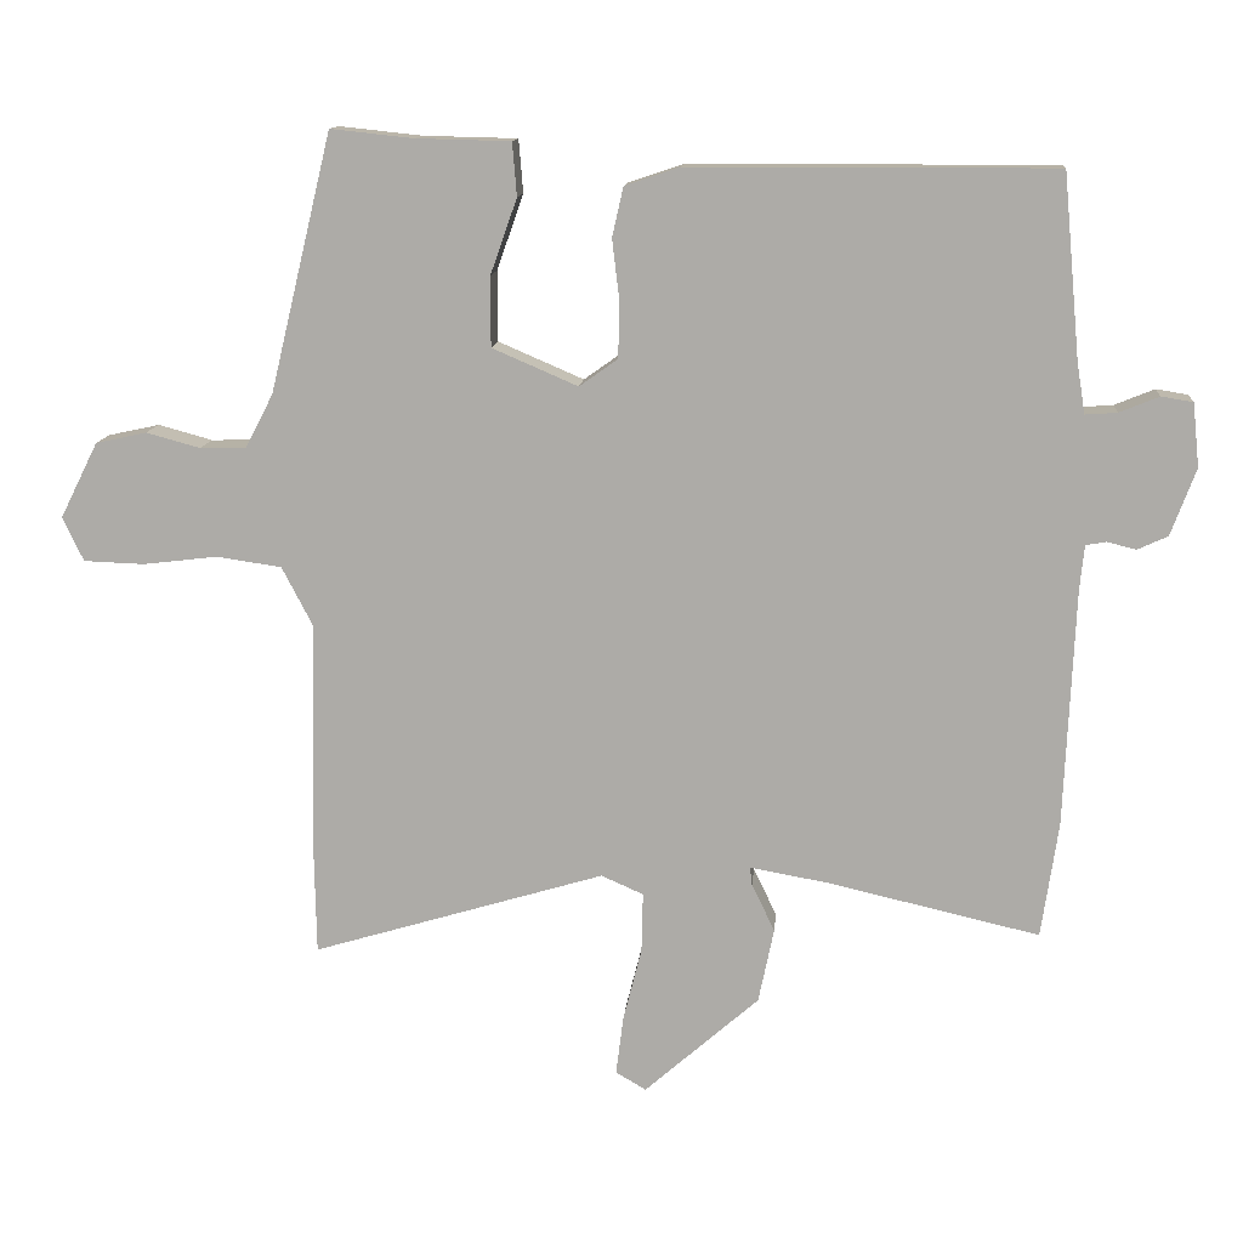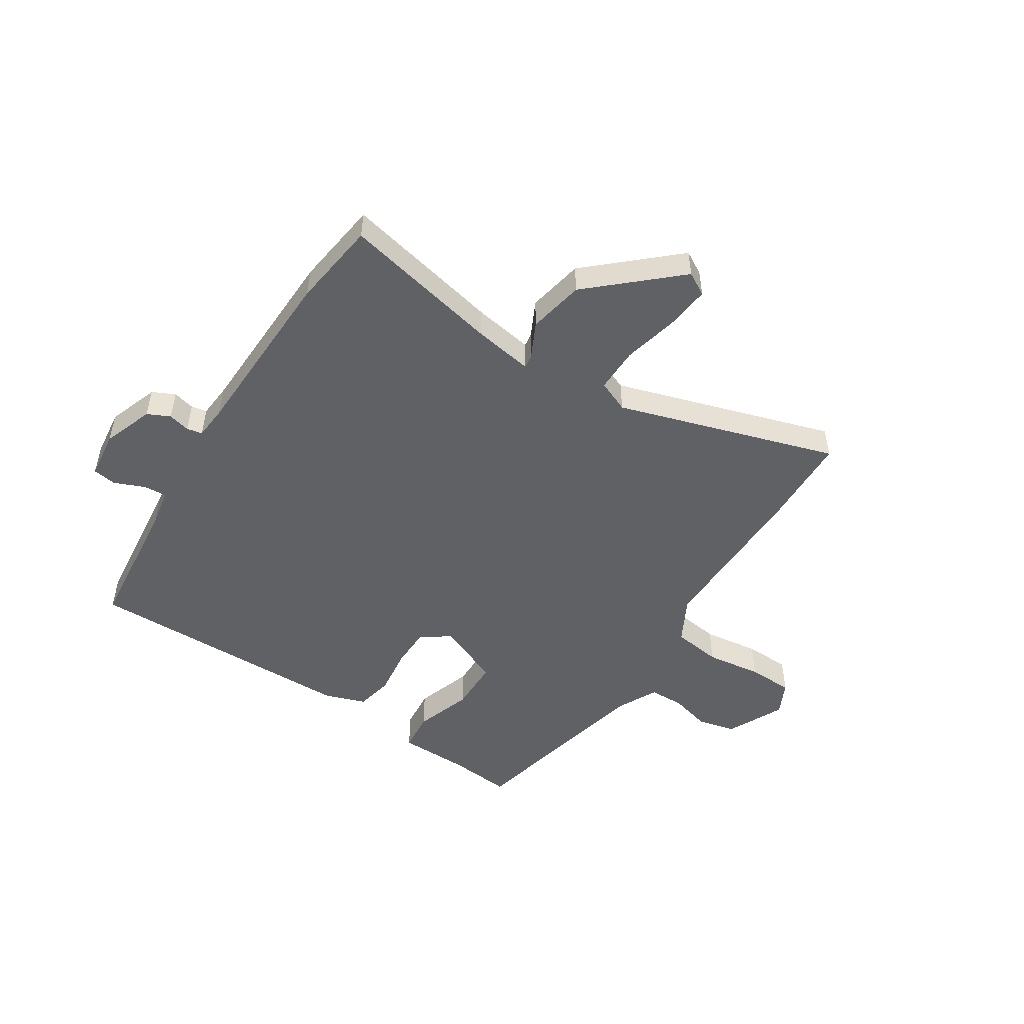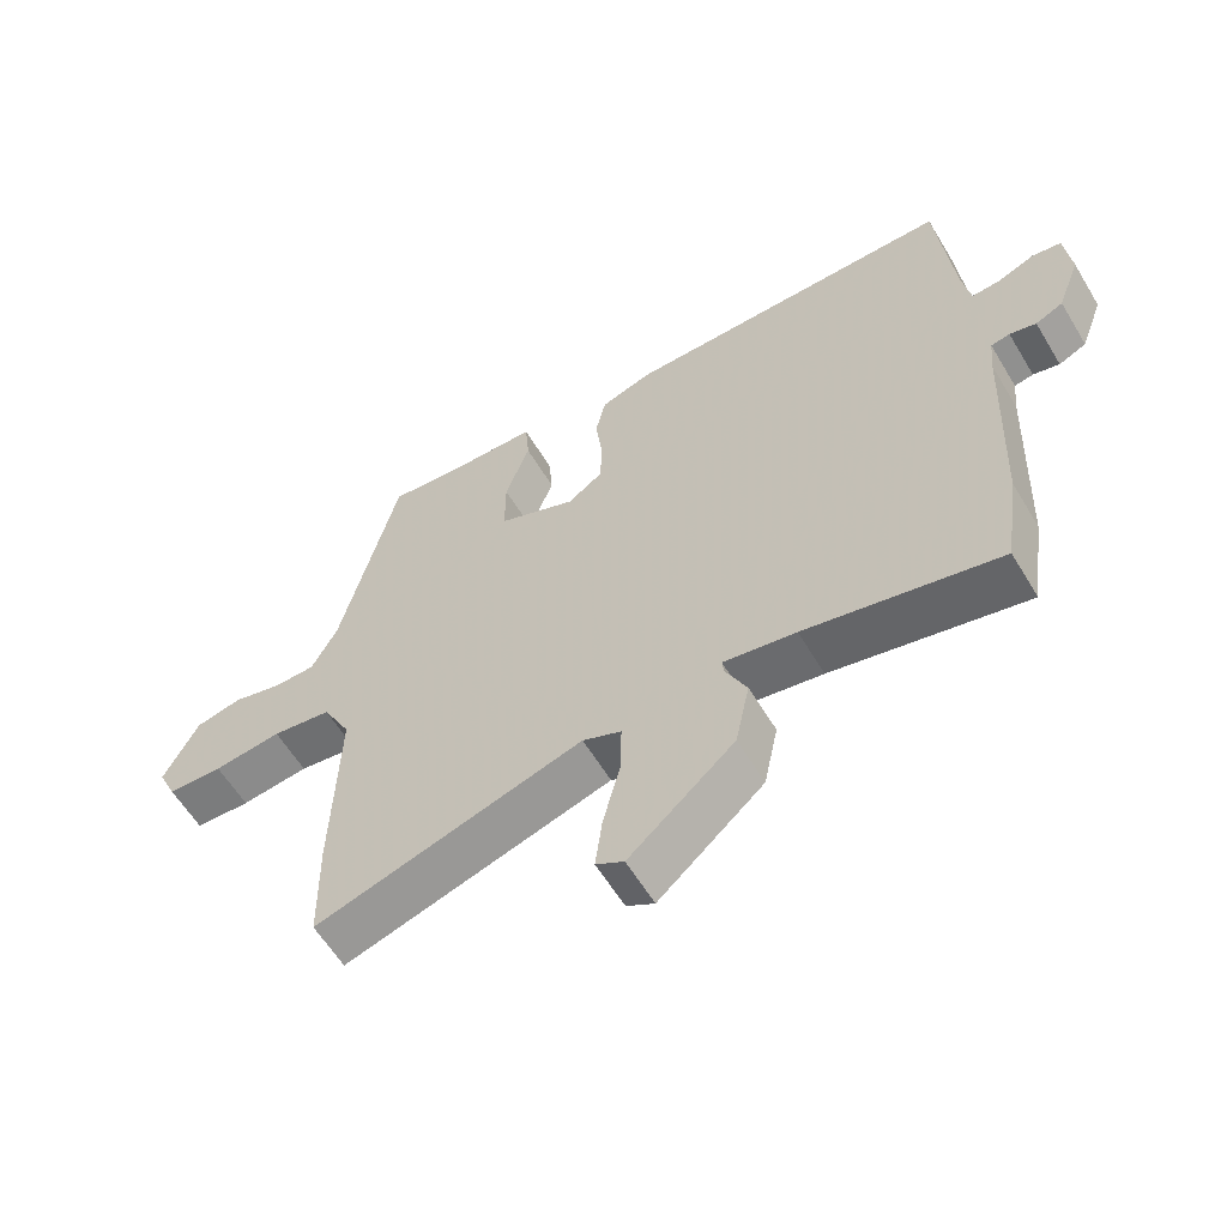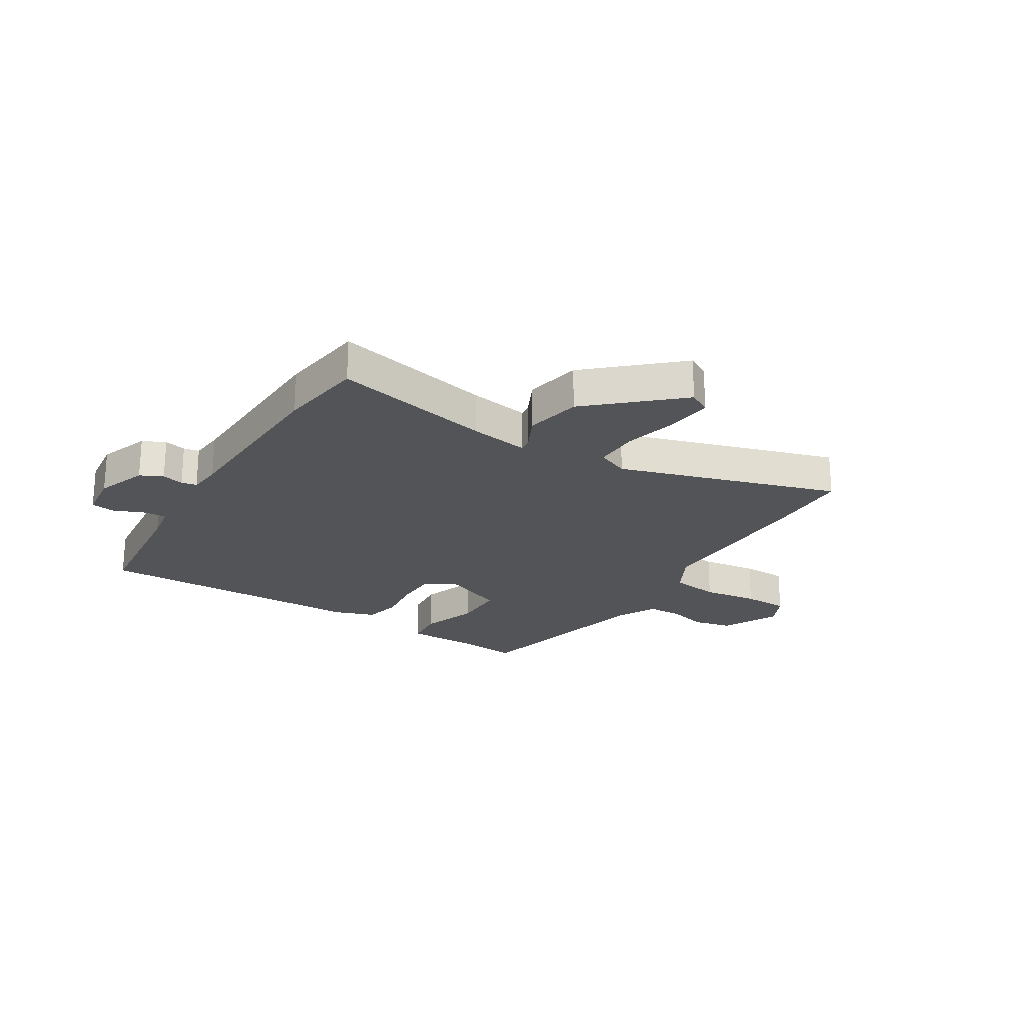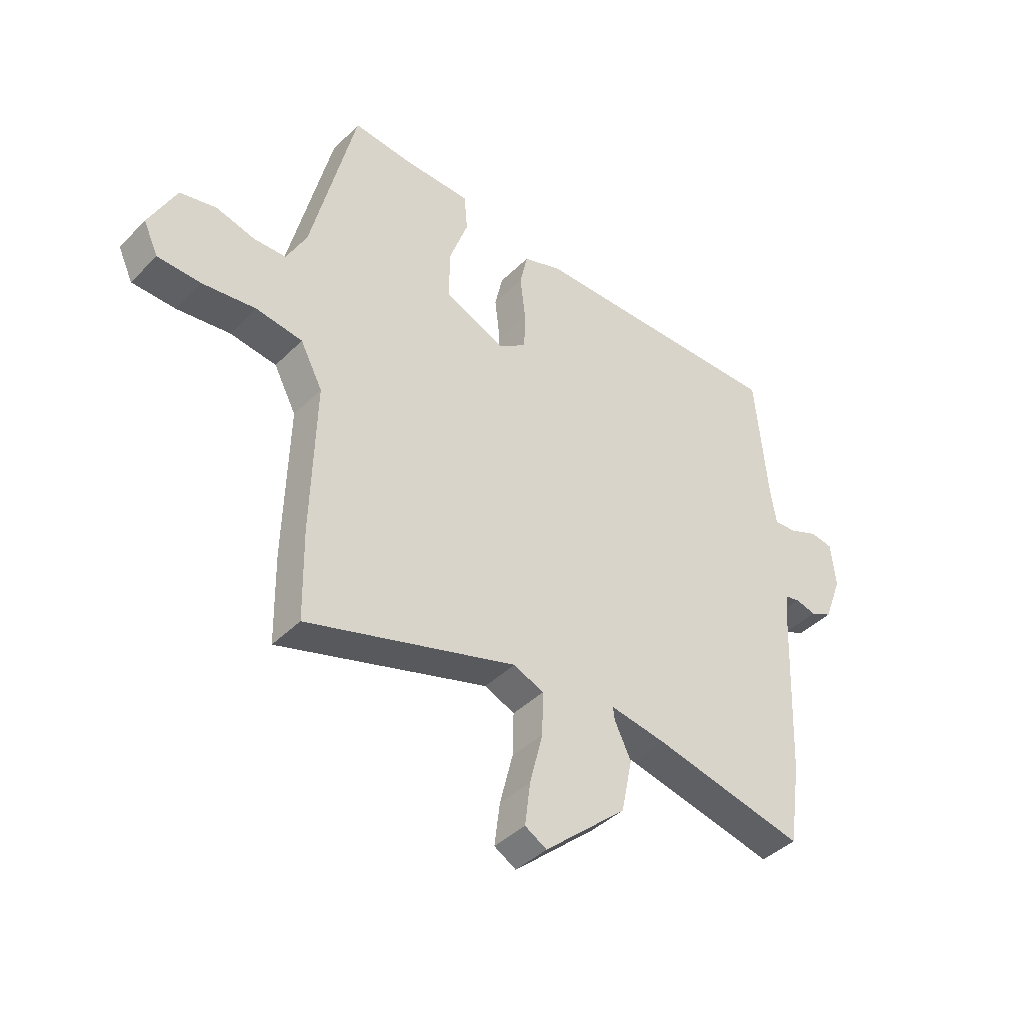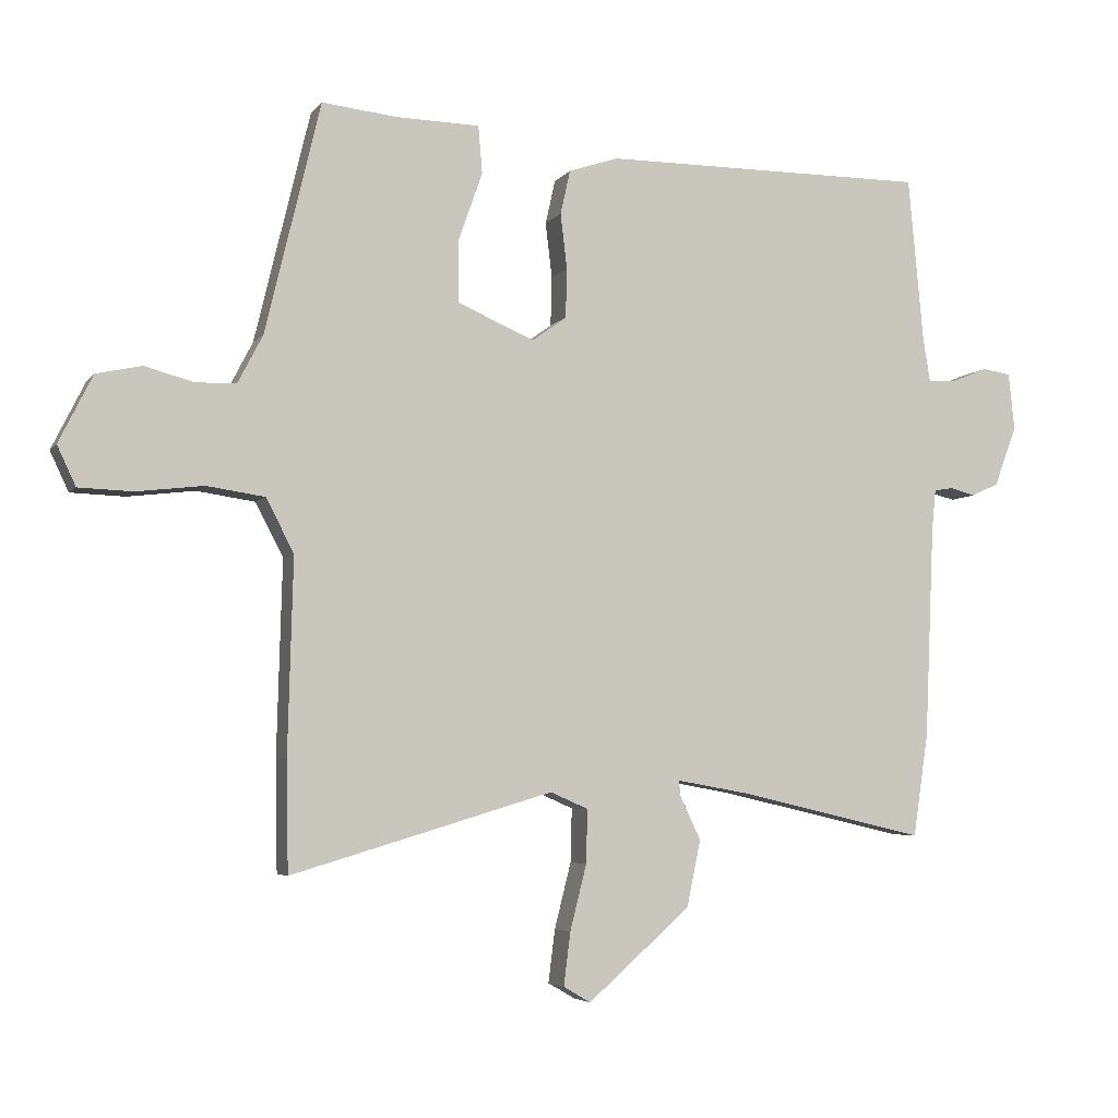
<metadata>
{"format":"obj","ext":"obj","renderer":"f3d","projection":"perspective","resolution":1024,"background":"white","views":[{"elev":12.5,"azim":4.9,"up":"+Z"},{"elev":-50.3,"azim":148.0,"up":"+Y"},{"elev":-59.9,"azim":31.0,"up":"+Z"},{"elev":-22.9,"azim":148.9,"up":"+Y"},{"elev":-41.3,"azim":-40.0,"up":"+Z"},{"elev":-4.8,"azim":-19.1,"up":"+Z"}]}
</metadata>
<code>
v -0.457 0.07 0.536
v -0.345 0.07 0.524
v -0.217 0.07 0.521
v -0.211 0.07 0.449
v -0.247 0.07 0.347
v -0.247 0.07 0.252
v -0.131 0.07 0.202
v -0.079 0.07 0.239
v -0.077 0.07 0.313
v -0.087 0.07 0.397
v -0.072 0.07 0.464
v 0.003 0.07 0.489
v 0.496 0.07 0.49
v 0.519 0.07 0.241
v 0.53 0.07 0.173
v 0.573 0.07 0.176
v 0.627 0.07 0.198
v 0.67 0.07 0.191
v 0.679 0.07 0.105
v 0.645 0.07 0.014
v 0.604 0.07 -0.005
v 0.565 0.07 0.005
v 0.537 0.07 0
v 0.531 0.07 -0.06
v 0.517 0.07 -0.383
v 0.494 0.07 -0.539
v 0.208 0.07 -0.473
v 0.101 0.07 -0.454
v 0.104 0.07 -0.478
v 0.135 0.07 -0.543
v 0.114 0.07 -0.644
v -0.041 0.07 -0.78
v -0.082 0.07 -0.756
v -0.072 0.07 -0.676
v -0.047 0.07 -0.577
v -0.045 0.07 -0.496
v -0.102 0.07 -0.471
v -0.498 0.07 -0.589
v -0.501 0.07 -0.423
v -0.493 0.07 -0.129
v -0.535 0.07 -0.048
v -0.623 0.07 -0.035
v -0.724 0.07 -0.047
v -0.806 0.07 -0.044
v -0.834 0.07 0.016
v -0.783 0.07 0.118
v -0.714 0.07 0.133
v -0.641 0.07 0.113
v -0.579 0.07 0.114
v -0.541 0.07 0.187
v -0.457 0 0.536
v -0.345 0 0.524
v -0.217 0 0.521
v -0.211 0 0.449
v -0.247 0 0.347
v -0.247 0 0.252
v -0.131 0 0.202
v -0.079 0 0.239
v -0.077 0 0.313
v -0.087 0 0.397
v -0.072 0 0.464
v 0.003 0 0.489
v 0.496 0 0.49
v 0.519 0 0.241
v 0.53 0 0.173
v 0.573 0 0.176
v 0.627 0 0.198
v 0.67 0 0.191
v 0.679 0 0.105
v 0.645 0 0.014
v 0.604 0 -0.005
v 0.565 0 0.005
v 0.537 0 0
v 0.531 0 -0.06
v 0.517 0 -0.383
v 0.494 0 -0.539
v 0.208 0 -0.473
v 0.101 0 -0.454
v 0.104 0 -0.478
v 0.135 0 -0.543
v 0.114 0 -0.644
v -0.041 0 -0.78
v -0.082 0 -0.756
v -0.072 0 -0.676
v -0.047 0 -0.577
v -0.045 0 -0.496
v -0.102 0 -0.471
v -0.498 0 -0.589
v -0.501 0 -0.423
v -0.493 0 -0.129
v -0.535 0 -0.048
v -0.623 0 -0.035
v -0.724 0 -0.047
v -0.806 0 -0.044
v -0.834 0 0.016
v -0.783 0 0.118
v -0.714 0 0.133
v -0.641 0 0.113
v -0.579 0 0.114
v -0.541 0 0.187
f 45 46 47 48
f 45 48 49
f 42 43 44 45
f 41 42 45 49
f 40 41 49 50
f 37 38 39 40
f 36 37 40 50
f 32 33 34 35
f 32 35 36
f 29 30 31 32
f 28 29 32 36
f 24 25 26 27
f 23 24 27 28
f 19 20 21 22
f 19 22 23
f 16 17 18 19
f 15 16 19 23
f 14 15 23 28
f 9 10 11 12
f 8 9 12 13
f 7 8 13 14
f 2 3 4 5
f 2 5 6
f 1 2 6
f 50 1 6
f 36 50 6 7
f 7 14 28 36
f 98 97 96 95
f 99 98 95
f 95 94 93 92
f 99 95 92 91
f 100 99 91 90
f 90 89 88 87
f 100 90 87 86
f 85 84 83 82
f 86 85 82
f 82 81 80 79
f 86 82 79 78
f 77 76 75 74
f 78 77 74 73
f 72 71 70 69
f 73 72 69
f 69 68 67 66
f 73 69 66 65
f 78 73 65 64
f 62 61 60 59
f 63 62 59 58
f 64 63 58 57
f 55 54 53 52
f 56 55 52
f 56 52 51
f 56 51 100
f 57 56 100 86
f 86 78 64 57
f 1 51 52 2
f 2 52 53 3
f 3 53 54 4
f 4 54 55 5
f 5 55 56 6
f 6 56 57 7
f 7 57 58 8
f 8 58 59 9
f 9 59 60 10
f 10 60 61 11
f 11 61 62 12
f 12 62 63 13
f 13 63 64 14
f 14 64 65 15
f 15 65 66 16
f 16 66 67 17
f 17 67 68 18
f 18 68 69 19
f 19 69 70 20
f 20 70 71 21
f 21 71 72 22
f 22 72 73 23
f 23 73 74 24
f 24 74 75 25
f 25 75 76 26
f 26 76 77 27
f 27 77 78 28
f 28 78 79 29
f 29 79 80 30
f 30 80 81 31
f 31 81 82 32
f 32 82 83 33
f 33 83 84 34
f 34 84 85 35
f 35 85 86 36
f 36 86 87 37
f 37 87 88 38
f 38 88 89 39
f 39 89 90 40
f 40 90 91 41
f 41 91 92 42
f 42 92 93 43
f 43 93 94 44
f 44 94 95 45
f 45 95 96 46
f 46 96 97 47
f 47 97 98 48
f 48 98 99 49
f 49 99 100 50
f 50 100 51 1

</code>
